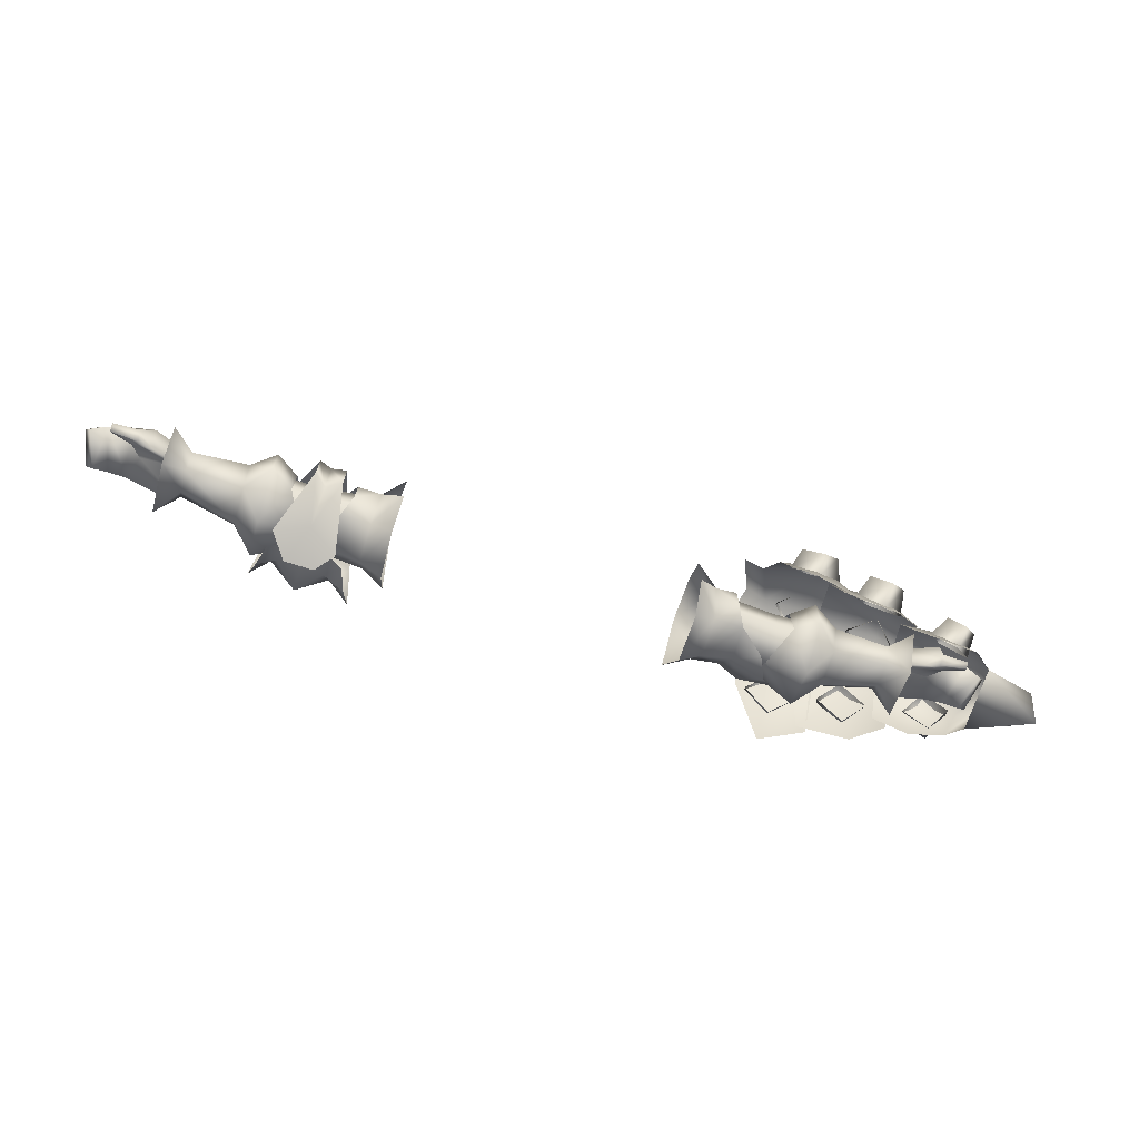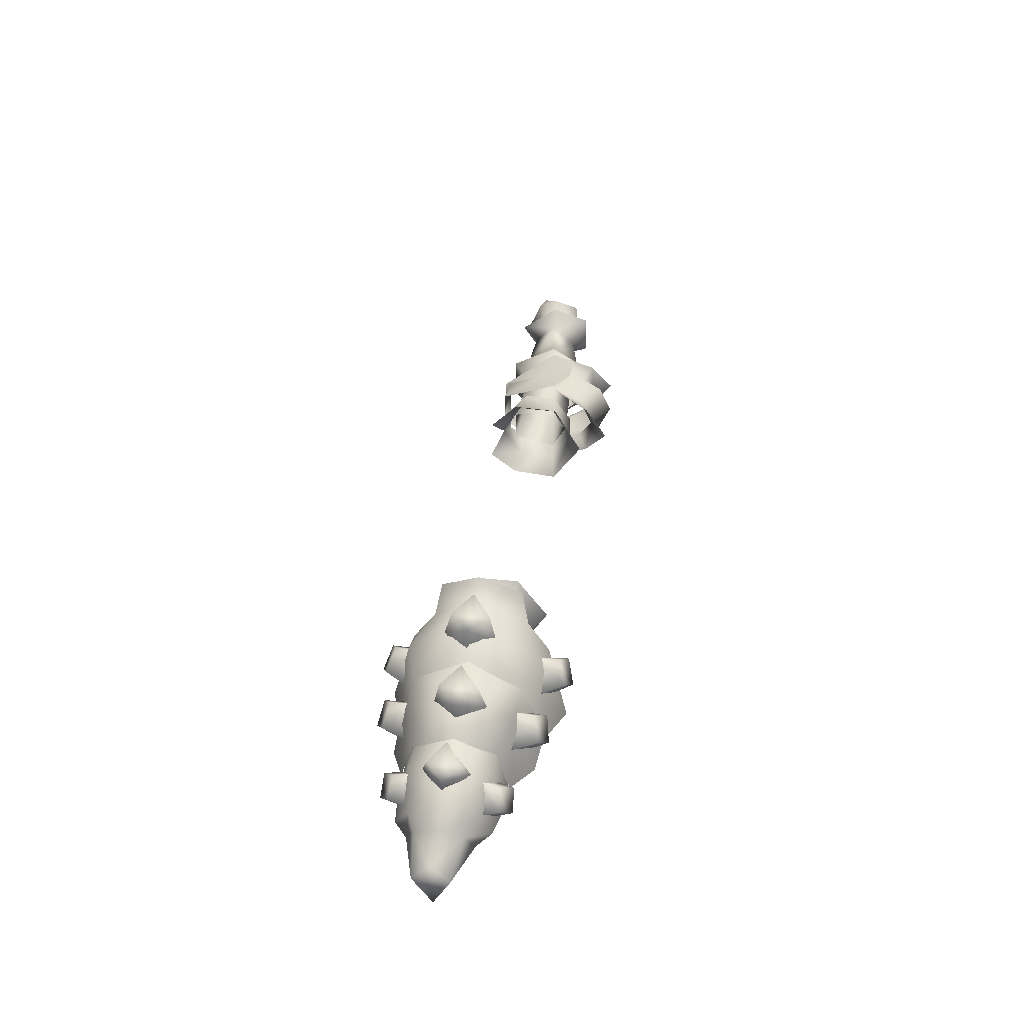
<metadata>
{"format":"obj","ext":"obj","renderer":"f3d","projection":"perspective","resolution":1024,"background":"white","views":[{"elev":-68.4,"azim":-16.7,"up":"+Y"},{"elev":40.9,"azim":98.7,"up":"+Y"}]}
</metadata>
<code>
g mesh00
v 81.65 25.3 3.71
v 70.45 22.63 2.619
v 80.29 24.24 5.343
v 80.29 24.24 5.343
v 70.45 22.63 2.619
v 76.51 16.91 3.745
v 70.76 19.53 0.567
v 76.51 16.91 3.745
v 70.76 19.53 0.567
v 80.58 18.14 2.989
v 78.96 21.43 -0.4232
v 70.45 22.63 2.619
v 81.65 25.3 3.71
v 70.45 25.55 0.06329
v 82.35 26.43 -0.6059
v 70.87 24.68 -5.349
v 80.84 24.49 -5.796
v 71.18 22.25 -6.827
v 70.76 19.53 0.567
v 71.2 19.67 -5.07
v 78.96 21.43 -0.4232
v 74.05 20.43 -6.055
v 80.52 22.46 -5.507
v 71.18 22.25 -6.827
v 80.84 24.49 -5.796
f 1 2 3
f 4 5 6
f 6 5 7
f 8 9 10
f 10 9 11
f 12 13 14
f 14 13 15
f 14 15 16
f 16 15 17
f 16 17 18
f 19 20 21
f 21 20 22
f 21 22 23
f 23 22 24
f 23 24 25
v 35.99 24.35 3.424
v 46.64 23.85 2.752
v 47.39 26.82 -4.194
v 35.99 17.83 3.424
v 47.13 18.72 2.77
v 47.99 16.07 -4.17
v 35.99 16.18 -5.767
v 50.46 21.45 -8.077
v 35.99 21.44 -8.644
v 36.23 26.08 -3.952
v 47.99 16.07 -4.17
v 50.46 21.45 -8.077
v 54.14 21.45 -8.077
v 47.39 26.82 -4.194
v 54.15 27.62 -4.064
v 46.64 23.85 2.752
v 54.14 24.73 2.568
v 47.13 18.72 2.77
v 54.14 18.16 2.568
v 54.3 16.07 -3.998
f 26 27 28
f 29 30 27
f 27 26 29
f 30 29 31
f 31 29 32
f 31 32 33
f 33 32 34
f 33 34 28
f 28 34 35
f 28 35 26
f 36 37 38
f 38 37 39
f 38 39 40
f 40 39 41
f 40 41 42
f 42 41 43
f 42 43 44
f 44 43 36
f 44 36 45
f 45 36 38
v 54.94 39.51 -6.454
v 56.36 46.66 -5.565
v 60.04 46.48 -1.859
v 84.41 23.86 -14.23
v 83.27 20.96 -10.61
v 78.38 25.2 -10.32
v 67.17 25.24 -18.75
v 66.59 22.02 -14.58
v 61.28 26.73 -13.36
v 52.1 26.39 -21.6
v 52.1 23.2 -17.46
v 47.01 27.91 -15.52
v 83.12 32 -6.164
v 84.92 36.24 -4.923
v 87.99 34.94 -1.582
v 69.8 26.94 -1.053
v 58.84 22.52 3.791
v 69.82 22.53 3.07
v 80.65 29.33 -9.99
v 89.12 26.21 -8.486
v 86.12 19.18 -10.55
v 60.04 46.48 -1.859
v 59.99 38.79 -1.369
v 87.22 26.95 -12.02
v 87.13 25.2 -7.578
v 70.65 28.68 -16.84
v 71.37 26.73 -11.96
v 55.81 29.83 -20.19
v 57.19 27.91 -15.52
v 78.9 33.78 -1.582
v 81.84 38.87 -1.582
v 74.49 19.17 -12.22
v 67.95 17.72 -16.13
v 68.95 32.22 -11.88
v 102 17.41 -2.113
v 89.55 19.21 5.346
v 89.55 19.21 -8.038
v 102 17.41 -2.113
v 89.55 19.21 -8.038
v 100.1 21.15 -5.01
v 91.66 24.07 -6.432
v 99.54 24.99 -1.368
v 54.85 35.05 10.98
v 49.87 15.25 15.84
v 59.38 18.59 12.75
v 57.39 19.73 -17.25
v 56.97 32.5 -12.9
v 72 39.75 -1.903
v 82.66 34.82 -1.851
v 74.85 35.65 -2.138
v 72.89 29.95 -9.618
v 78.84 17.8 9.196
v 80.65 29.33 6.261
v 71.67 20.62 8.771
v 72.89 29.95 5.72
v 78.84 17.8 -11.7
v 71.67 20.62 -11.65
v 86.12 19.18 8.175
v 89.55 19.21 5.346
v 89.12 26.21 4.807
v 91.66 24.07 3.397
v 93.09 26.95 -1.626
v 60.04 46.48 -1.859
v 56.36 46.66 -5.565
v 56.47 47.21 1.835
v 52.79 49.15 -1.87
v 102 17.41 -2.113
v 100.1 21.15 -5.01
v 100.1 21.15 2.272
v 99.54 24.99 -1.368
v 44.29 45.7 -1.413
v 48.07 42.27 -1.595
v 40.52 39.1 -9.533
v 43.64 33.66 -11.22
v 74.05 20.43 -6.055
v 71.2 19.67 -5.07
v 71.18 22.25 -6.827
v 54.85 35.05 -14.82
v 49.91 15.25 -20.18
v 45.18 28.46 -15.72
v 50.05 40.98 -1.385
v 87.22 26.95 -12.02
v 84.41 23.86 -14.23
v 83.65 30.04 -11.81
v 80.84 26.95 -14.02
v 86.34 25.75 9.228
v 82.78 28.84 9.017
v 83.54 22.66 11.44
v 79.97 25.75 11.23
v 86.34 25.75 9.228
v 83.54 22.66 11.44
v 82.4 19.76 7.823
v 77.51 23.99 7.533
v 70.65 28.68 -16.84
v 67.17 25.24 -18.75
v 66.78 32.11 -15.95
v 63.3 28.68 -17.86
v 70.21 27.34 13.63
v 66.34 30.78 12.75
v 66.72 23.91 15.54
v 62.86 27.34 14.66
v 70.21 27.34 13.63
v 66.72 23.91 15.54
v 66.15 20.69 11.37
v 60.83 25.4 10.15
v 48.39 29.83 -20.19
v 52.1 33.26 -18.78
v 52.1 26.39 -21.6
v 55.81 29.83 -20.19
v 55.81 28.06 15.89
v 52.1 31.49 14.48
v 52.1 24.63 17.3
v 48.39 28.06 15.89
v 47.01 26.5 12.1
v 52.1 21.79 14.04
v 52.1 24.63 17.3
v 55.81 28.06 15.89
v 87.99 34.94 -1.582
v 84.92 36.24 -4.923
v 84.92 36.24 1.758
v 81.84 38.87 -1.582
v 75.06 41.59 -1.99
v 71.58 42.86 -5.701
v 71.58 42.86 1.721
v 68.09 45.21 -1.99
v 75.06 41.59 -1.99
v 71.58 42.86 1.721
v 69.82 36.38 3.1
v 65.03 38.13 -1.99
v 58.84 22.52 3.791
v 58.65 16.9 1.222
v 69.82 22.53 3.07
v 69.83 19.12 0.5544
v 74.07 15.78 1.896
v 69.83 19.12 0.5544
v 69.86 19.14 -3.892
v 69.8 26.94 -1.053
v 74.05 26.99 -9.06
v 69.91 22.52 -6.228
v 74.01 18.29 -9.073
v 69.86 19.14 -3.892
v 58.56 28.61 -2.8
v 69.91 22.52 -6.228
v 58.9 22.44 -8.86
v 58.9 22.44 -8.86
v 69.91 22.52 -6.228
v 58.65 16.82 -6.07
v 69.86 19.14 -3.892
v 69.86 19.14 -3.892
v 69.83 19.12 0.5544
v 58.65 16.82 -6.07
v 58.65 16.9 1.222
v 60.95 32.45 8.934
v 62.57 40.57 -2.234
v 57.84 43.23 -1.914
v 60.95 32.45 -12.36
v 59.38 18.44 -17.43
v 67.95 17.72 12.18
v 74.49 19.17 9.334
v 68.95 32.22 8.918
v 76.05 29.57 6.394
v 78.15 35.77 -2.178
v 76.05 29.57 -9.574
v 59.08 40.17 -2.196
v 56.97 32.5 8.87
v 57.39 19.88 12.47
v 91.25 30.29 -1.934
v 40.43 39.09 6.85
v 43.64 33.66 7.9
v 45.18 28.46 11.94
v 91.66 24.07 -6.432
v 89.55 19.21 -8.038
v 55.09 40.26 3.699
v 56.47 47.21 1.835
v 52.79 49.15 -1.87
v 93.09 26.95 -1.626
v 91.66 24.07 3.397
v 100.1 21.15 2.272
v 89.55 19.21 5.346
v 82.23 29.43 -7.288
v 83.65 30.04 -11.81
v 80.84 26.95 -14.02
v 79.97 25.75 11.23
v 82.78 28.84 9.017
v 81.36 28.23 4.499
v 86.25 23.99 4.79
v 66.06 31.44 -10.74
v 66.78 32.11 -15.95
v 63.3 28.68 -17.86
v 62.86 27.34 14.66
v 66.34 30.78 12.75
v 65.61 30.11 7.537
v 70.92 25.4 8.754
v 52.1 32.62 -13.59
v 52.1 33.26 -18.78
v 48.39 29.83 -20.19
v 48.39 28.06 15.89
v 52.1 31.49 14.48
v 52.1 31.21 10.16
v 57.19 26.5 12.1
v 84.92 36.24 1.758
v 83.12 32 3
v 87.99 34.94 -1.582
v 87.34 30.21 -1.582
v 68.09 45.21 -1.99
v 71.58 42.86 -5.701
v 69.82 36.38 -7.081
v 74.6 34.64 -1.99
v 58.84 22.52 3.791
v 54.33 17.32 6.127
v 58.65 16.9 1.222
v 54.35 13.68 -3.421
v 58.65 16.82 -6.07
v 54.33 17.34 -11.92
v 58.9 22.44 -8.86
v 54.32 25.94 -12.09
v 58.56 28.61 -2.8
v 54.28 31.26 -3.3
v 54.28 26.02 6.135
v 69.83 19.12 0.5544
v 74.07 15.78 1.896
v 69.82 22.53 3.07
v 74.1 23.16 6.862
v 74.11 29.58 -0.9144
v 49.89 17.95 3.137
v 49.77 25.74 2.985
v 46.41 28.12 -3.985
v 54.32 25.94 -12.09
v 46.37 21.27 -9.481
v 54.33 17.34 -11.92
v 46.5 16.09 -4.235
f 46 47 48
f 49 50 51
f 52 53 54
f 55 56 57
f 58 59 60
f 61 62 63
f 64 65 66
f 67 68 46
f 69 70 50
f 71 72 53
f 73 74 56
f 75 76 59
f 77 78 79
f 80 81 82
f 83 84 85
f 85 84 86
f 85 86 87
f 88 89 90
f 78 91 79
f 79 91 92
f 79 92 93
f 94 64 95
f 95 64 96
f 97 98 99
f 99 98 100
f 66 101 64
f 64 101 102
f 64 102 96
f 103 104 105
f 105 104 106
f 105 106 107
f 108 109 110
f 110 109 111
f 112 113 114
f 114 113 115
f 116 117 118
f 118 117 119
f 120 121 122
f 123 124 125
f 47 46 126
f 127 128 129
f 129 128 130
f 50 49 69
f 131 132 133
f 133 132 134
f 135 136 137
f 137 136 138
f 139 140 141
f 141 140 142
f 53 52 71
f 143 144 145
f 145 144 146
f 147 148 149
f 149 148 150
f 151 152 153
f 153 152 154
f 56 55 73
f 155 156 157
f 157 156 158
f 159 160 161
f 161 160 162
f 163 164 165
f 165 164 166
f 59 58 75
f 167 168 169
f 169 168 170
f 171 172 173
f 173 172 174
f 175 176 177
f 177 176 178
f 179 180 181
f 182 183 184
f 184 183 185
f 184 185 186
f 186 185 179
f 62 61 187
f 187 61 188
f 187 188 189
f 190 191 192
f 192 191 193
f 194 195 196
f 196 195 197
f 198 199 200
f 200 199 201
f 200 201 123
f 123 201 202
f 123 202 124
f 203 204 205
f 205 204 206
f 205 206 93
f 93 206 207
f 93 207 79
f 79 207 208
f 79 208 77
f 92 209 93
f 93 209 210
f 93 210 205
f 205 210 211
f 205 211 203
f 65 64 212
f 212 64 94
f 212 94 98
f 98 94 95
f 98 95 100
f 116 213 117
f 117 213 214
f 117 214 88
f 88 214 215
f 88 215 89
f 97 103 98
f 98 103 105
f 98 105 212
f 212 105 107
f 212 107 65
f 65 107 216
f 65 216 66
f 66 216 217
f 68 67 218
f 218 67 219
f 218 219 126
f 126 219 220
f 126 220 47
f 86 221 87
f 87 221 222
f 87 222 223
f 223 222 224
f 223 224 83
f 90 198 88
f 88 198 200
f 88 200 117
f 117 200 123
f 117 123 119
f 119 123 125
f 70 69 225
f 225 69 226
f 225 226 51
f 51 226 227
f 51 227 49
f 136 228 138
f 138 228 229
f 138 229 230
f 230 229 135
f 230 135 231
f 231 135 137
f 72 71 232
f 232 71 233
f 232 233 54
f 54 233 234
f 54 234 52
f 148 235 150
f 150 235 236
f 150 236 237
f 237 236 147
f 237 147 238
f 238 147 149
f 74 73 239
f 239 73 240
f 239 240 57
f 57 240 241
f 57 241 55
f 161 242 159
f 159 242 243
f 159 243 244
f 244 243 162
f 244 162 245
f 245 162 160
f 76 75 246
f 246 75 247
f 246 247 248
f 248 247 249
f 248 249 58
f 172 250 174
f 174 250 251
f 174 251 252
f 252 251 171
f 252 171 253
f 253 171 173
f 254 255 256
f 256 255 257
f 256 257 258
f 258 257 259
f 258 259 260
f 260 259 261
f 260 261 262
f 262 261 263
f 262 263 264
f 265 266 267
f 267 266 268
f 267 268 182
f 182 268 269
f 182 269 183
f 270 264 271
f 271 264 263
f 271 263 272
f 272 263 273
f 272 273 274
f 274 273 275
f 274 275 276
f 276 275 257
f 276 257 270
f 270 257 255
f 270 255 264
f 264 255 254
f 264 254 262
v -70.45 22.63 2.619
v -76.51 16.91 3.745
v -70.76 19.53 0.567
v -76.51 16.91 3.745
v -70.45 22.63 2.619
v -77.26 22.84 5.343
v -76.51 16.91 3.745
v -80.58 18.14 2.989
v -70.76 19.53 0.567
v -78.96 21.43 -0.4232
v -71.18 22.25 -6.827
v -80.84 24.49 -5.796
v -70.87 24.68 -5.349
v -82.35 26.43 -0.6059
v -70.45 25.55 0.06329
v -81.65 25.3 3.71
v -70.45 22.63 2.619
v -77.26 22.84 5.343
v -80.84 24.49 -5.796
v -71.18 22.25 -6.827
v -80.52 22.46 -5.507
v -74.05 20.43 -6.055
v -78.96 21.43 -0.4232
v -71.2 19.67 -5.07
v -70.76 19.53 0.567
f 277 278 279
f 280 281 282
f 283 284 285
f 285 284 286
f 287 288 289
f 289 288 290
f 289 290 291
f 291 290 292
f 291 292 293
f 293 292 294
f 295 296 297
f 297 296 298
f 297 298 299
f 299 298 300
f 299 300 301
v -44.5 13.66 -1.347
v -51.19 12.54 -3.764
v -47.7 11.37 -8.743
v -44.5 30.33 -1.344
v -41.84 33.05 -8.882
v -47.69 33.05 -8.736
v -41.85 11.36 -8.882
v -38.68 12.44 -5.463
v -40.95 18.6 6.866
v -43.97 16.92 5.694
v -46.35 18.41 7.411
v -46.32 25.51 7.431
v -46.35 18.41 7.411
v -43.97 16.92 5.694
v -43.99 27.6 5.685
v -51.19 32 -3.761
v -36.23 26.08 -3.952
v -35.99 21.44 -8.644
v -50.46 21.45 -8.077
v -35.99 16.18 -5.767
v -47.99 16.07 -4.17
v -47.13 18.72 2.77
v -50.46 21.45 -8.077
v -47.99 16.07 -4.17
v -54.3 16.07 -3.998
v -47.13 18.72 2.77
v -54.14 18.16 2.568
v -54.14 24.73 2.568
v -40.95 18.6 6.866
v -40.95 25.7 6.866
v -38.68 32.03 -5.463
v -50.46 21.45 -8.077
v -47.39 26.82 -4.194
v -36.23 26.08 -3.952
v -46.64 23.85 2.752
v -35.99 24.35 3.424
v -47.13 18.72 2.77
v -35.99 17.83 3.424
v -35.99 16.18 -5.767
v -54.3 16.07 -3.998
v -54.14 21.45 -8.077
v -50.46 21.45 -8.077
v -54.15 27.62 -4.064
v -47.39 26.82 -4.194
v -46.64 23.85 2.752
v -47.13 18.72 2.77
f 302 303 304
f 305 306 307
f 304 308 302
f 302 308 309
f 302 309 310
f 310 311 302
f 302 311 312
f 302 312 303
f 313 314 315
f 315 316 313
f 313 316 305
f 313 305 317
f 317 305 307
f 318 319 320
f 320 319 321
f 320 321 322
f 322 321 323
f 324 325 326
f 326 325 327
f 326 327 328
f 328 327 329
f 315 330 316
f 316 330 331
f 316 331 305
f 305 331 332
f 305 332 306
f 333 334 335
f 335 334 336
f 335 336 337
f 337 336 338
f 337 338 339
f 339 338 340
f 341 342 343
f 343 342 344
f 343 344 345
f 345 344 329
f 345 329 346
f 346 329 347
v -52.84 28 -13
v -50.44 22 -13.9
v -54.14 22 -17.7
v -49.04 17 -11.2
v -46.44 14.5 -5.179
v -51.44 13.2 -7.5
v -39.94 17 -11.7
v -38.74 22 -14.5
v -35.44 16.3 -13.8
v -69.82 22.53 3.07
v -58.65 16.9 1.222
v -58.84 22.52 3.791
v -69.8 26.94 -1.053
v -74.11 29.55 -0.9144
v -74.1 23.16 6.862
v -52.84 16.3 -13
v -54.14 22 -17.7
v -50.44 22 -13.9
v -49.04 27.1 -11.2
v -51.44 30.8 -7.5
v -46.44 28.8 -5.179
v -44.44 14 -8
v -44.64 16.4 -16
v -39.94 17 -11.7
v -44.64 16.4 -16
v -58.65 16.9 1.222
v -69.83 19.12 0.5544
v -58.65 16.82 -6.07
v -69.86 19.14 -3.892
v -71.18 22.25 -6.827
v -71.2 19.67 -5.07
v -74.05 20.43 -6.055
v -69.86 19.14 -3.892
v -69.91 22.52 -6.228
v -58.65 16.82 -6.07
v -58.9 22.44 -8.86
v -58.9 22.44 -8.86
v -69.91 22.52 -6.228
v -58.56 28.61 -2.8
v -69.8 26.94 -1.053
v -58.84 22.52 3.791
v -69.82 22.53 3.07
v -69.86 19.14 -3.892
v -69.83 19.12 0.5544
v -74.07 15.78 1.896
v -74.07 15.78 1.896
v -69.83 19.12 0.5544
v -69.82 22.53 3.07
v -69.83 19.12 0.5544
v -42.04 28.8 -5.3
v -36.94 30.8 -7.9
v -39.94 27.1 -11.7
v -35.44 28 -13.8
v -34.14 22 -18.5
v -36.94 13.2 -7.9
v -42.04 14.5 -5.3
v -44.14 14.9 -3.9
v -44.74 22 -18.5
v -44.64 27.7 -16
v -44.44 29.8 -8
v -44.14 28.3 -3.9
v -54.28 26.02 6.135
v -54.28 31.26 -3.3
v -58.56 28.61 -2.8
v -54.32 25.94 -12.09
v -58.9 22.44 -8.86
v -54.33 17.34 -11.92
v -58.65 16.82 -6.07
v -54.35 13.68 -3.421
v -58.65 16.9 1.222
v -54.33 17.32 6.127
v -58.84 22.52 3.791
v -74.05 26.99 -9.06
v -69.91 22.52 -6.228
v -74.01 18.29 -9.073
v -69.86 19.14 -3.892
v -49.89 17.95 3.137
v -46.5 16.09 -4.235
v -46.37 21.27 -9.481
v -46.41 28.12 -3.985
v -49.77 25.74 2.985
v -44.14 28.3 -3.9
v -44.64 27.7 -16
f 348 349 350
f 351 352 353
f 354 355 356
f 357 358 359
f 360 361 362
f 363 364 365
f 349 348 366
f 366 348 367
f 366 367 368
f 352 351 369
f 369 351 370
f 369 370 371
f 355 354 372
f 373 374 375
f 375 374 376
f 377 378 379
f 380 381 382
f 382 381 383
f 384 385 386
f 386 385 387
f 386 387 388
f 388 387 389
f 390 391 392
f 393 394 362
f 362 394 395
f 362 395 360
f 358 357 396
f 397 398 399
f 399 398 400
f 399 400 355
f 355 400 401
f 355 401 356
f 356 402 354
f 354 402 403
f 354 403 369
f 369 403 404
f 369 404 352
f 405 349 406
f 406 349 366
f 406 366 407
f 407 366 368
f 407 368 408
f 409 410 411
f 411 410 412
f 411 412 413
f 413 412 414
f 413 414 415
f 415 414 416
f 415 416 417
f 417 416 418
f 417 418 419
f 361 360 420
f 420 360 421
f 420 421 422
f 422 421 423
f 422 423 392
f 411 419 409
f 409 419 418
f 409 418 424
f 424 418 416
f 424 416 425
f 425 416 414
f 425 414 426
f 426 414 412
f 426 412 427
f 427 412 410
f 427 410 428
f 428 410 409
f 428 409 424
f 429 397 407
f 407 397 399
f 407 399 430
f 430 399 355
f 430 355 405
f 405 355 372
f 405 372 365
f 365 372 351
f 365 351 363
f 363 351 353
v -89.68 20.8 2.414
v -85.3 22.95 -5.2
v -88.25 19.96 -4.402
v -84.97 18.61 4.122
v -79.36 16.91 4.374
v -84.9 17.97 4.414
v -76.51 16.91 3.745
v -80.58 18.14 2.989
v -79.65 21.5 4.515
v -77.26 22.84 5.343
v -81.65 25.3 3.71
v -84.9 17.97 4.414
v -84.95 19.06 5.768
v -85.03 19.58 4.841
v -79.65 21.5 4.515
v -87.07 23.31 2.974
v -86 21.87 3.696
v -82.33 23.18 4.087
v -76.51 16.91 3.745
v -79.81 18.97 5.939
v -79.36 16.91 4.374
v -84.95 19.06 5.768
v -84.9 17.97 4.414
v -86 21.87 3.696
v -88.72 20.11 2.988
v -86.81 19.21 -4.17
v -89.68 20.8 2.414
v -88.25 19.96 -4.402
v -88.72 20.11 2.988
v -85.03 19.58 4.841
v -79.65 21.5 4.515
v -77.26 22.84 5.343
v -80.84 24.49 -5.796
v -80.52 22.46 -5.507
v -85.3 22.95 -5.2
v -84.21 21.55 -4.936
v -88.25 19.96 -4.402
v -80.84 24.49 -5.796
v -82.35 26.43 -0.6059
v -78.96 21.43 -0.4232
v -82.33 23.18 4.087
f 431 432 433
f 434 435 436
f 437 435 438
f 439 440 441
f 442 443 434
f 434 443 444
f 434 444 445
f 446 447 448
f 449 450 451
f 451 450 452
f 451 452 453
f 454 455 456
f 456 455 457
f 456 457 458
f 432 431 446
f 446 431 459
f 446 459 447
f 460 452 461
f 461 452 450
f 461 450 462
f 462 450 449
f 463 464 465
f 465 464 466
f 465 466 467
f 468 432 469
f 469 432 446
f 469 446 441
f 441 446 448
f 441 448 439
f 435 434 438
f 438 434 445
f 438 445 470
f 470 445 471
f 470 471 464
f 464 471 454
f 464 454 466
f 466 454 456
f 466 456 467
v 29.43 31.65 -6.939
v 33.96 28.02 -6.01
v 33.27 21.42 -10.1
v 39.94 15.48 -5.332
v 47.15 15.67 -7.79
v 45.12 15.67 -3.209
v 33.93 14.79 1.908
v 39.91 15.73 1.477
v 38.2 18.5 4.862
v 33.96 14.63 -5.964
v 39.94 15.48 -5.332
v 29.73 12.06 2.524
v 29.39 11.7 -6.925
v 33.9 28.2 1.999
v 29.7 31.62 2.504
v 29.39 25.71 8.078
v 33.44 21.14 5.773
v 29.35 16.82 8.214
v 39.91 15.73 1.477
v 43.27 21.5 -11.56
v 38.78 21.41 -9.428
v 39.98 27.28 -5.316
v 28.44 21.77 -13.08
v 39.95 27.27 1.454
v 45.07 27.77 -3.251
v 47.15 27.76 -7.79
v 50.49 21.53 -11.09
v 38.78 21.41 -9.428
v 39.98 27.28 -5.316
v 39.95 27.27 1.454
v 38.13 23.9 4.9
v 38.2 18.5 4.862
f 472 473 474
f 475 476 477
f 478 479 480
f 481 482 479
f 483 484 478
f 473 472 485
f 472 486 485
f 485 486 487
f 485 487 488
f 480 488 478
f 478 488 489
f 478 489 483
f 477 490 475
f 476 475 491
f 491 475 492
f 491 492 493
f 479 478 481
f 481 478 484
f 481 484 474
f 474 484 494
f 474 494 472
f 495 496 493
f 493 496 497
f 493 497 491
f 491 497 498
f 491 498 476
f 482 481 499
f 499 481 474
f 499 474 500
f 500 474 473
f 500 473 501
f 501 473 485
f 501 485 502
f 502 485 488
f 502 488 503
v -33.96 28.02 -6.01
v -39.95 27.27 1.454
v -33.9 28.2 1.999
v -38.13 23.9 4.9
v -33.44 21.14 5.773
v -38.2 18.5 4.862
v -33.27 21.42 -10.1
v -29.39 11.7 -6.925
v -33.96 14.63 -5.964
v -29.73 12.06 2.524
v -33.93 14.79 1.908
v -29.35 16.82 8.214
v -29.39 25.71 8.078
v -29.7 31.62 2.504
v -29.43 31.65 -6.939
v -28.44 21.77 -13.08
v -38.2 18.5 4.862
v -39.91 15.73 1.477
v -39.94 15.48 -5.332
v -39.92 21.39 -9.433
v -39.98 27.28 -5.316
f 504 505 506
f 506 505 507
f 506 507 508
f 508 507 509
f 510 511 512
f 512 511 513
f 512 513 514
f 514 513 515
f 514 515 508
f 508 516 506
f 506 516 517
f 506 517 504
f 504 517 518
f 504 518 510
f 510 518 519
f 510 519 511
f 508 520 514
f 514 520 521
f 514 521 512
f 512 521 522
f 512 522 510
f 510 522 523
f 510 523 504
f 504 523 524
f 504 524 505
v 84.21 21.55 -4.936
v 86 21.87 3.696
v 82.33 23.18 4.087
v 80.58 18.14 2.989
v 79.36 16.91 4.374
v 76.51 16.91 3.745
v 80.29 24.24 5.343
v 79.65 21.5 4.515
v 81.65 25.3 3.71
v 82.33 23.18 4.087
v 76.51 16.91 3.745
v 79.81 18.97 5.939
v 80.29 24.24 5.343
v 79.65 21.5 4.515
v 84.95 19.06 5.768
v 84.9 17.97 4.801
v 85.03 19.58 4.841
v 84.97 18.61 4.122
v 79.65 21.5 4.515
v 79.36 16.91 4.374
v 84.9 17.97 4.801
v 84.95 19.06 5.768
v 86 21.87 3.696
v 87.07 23.31 2.974
v 82.35 26.43 -0.6059
v 89.68 20.8 2.414
v 88.25 19.96 -4.402
v 85.3 22.95 -5.2
v 88.72 20.11 2.988
v 85.03 19.58 4.841
v 85.3 22.95 -5.2
v 88.25 19.96 -4.402
v 86.81 19.21 -4.17
v 84.9 17.97 4.801
v 78.96 21.43 -0.4232
v 80.52 22.46 -5.507
v 80.84 24.49 -5.796
v 88.25 19.96 -4.402
v 89.68 20.8 2.414
v 80.84 24.49 -5.796
v 88.72 20.11 2.988
f 525 526 527
f 528 529 530
f 531 532 533
f 533 532 534
f 535 536 537
f 537 536 538
f 539 540 541
f 541 540 542
f 541 542 543
f 544 545 546
f 534 547 533
f 533 547 548
f 533 548 549
f 550 551 552
f 526 525 553
f 554 538 546
f 546 538 536
f 546 536 544
f 544 536 535
f 555 556 557
f 558 529 542
f 542 529 528
f 542 528 543
f 543 528 559
f 543 559 527
f 527 559 560
f 527 560 525
f 525 560 561
f 561 555 525
f 525 555 557
f 525 557 553
f 553 557 562
f 553 562 563
f 564 549 552
f 552 549 548
f 552 548 550
f 550 548 547
f 550 547 565

</code>
